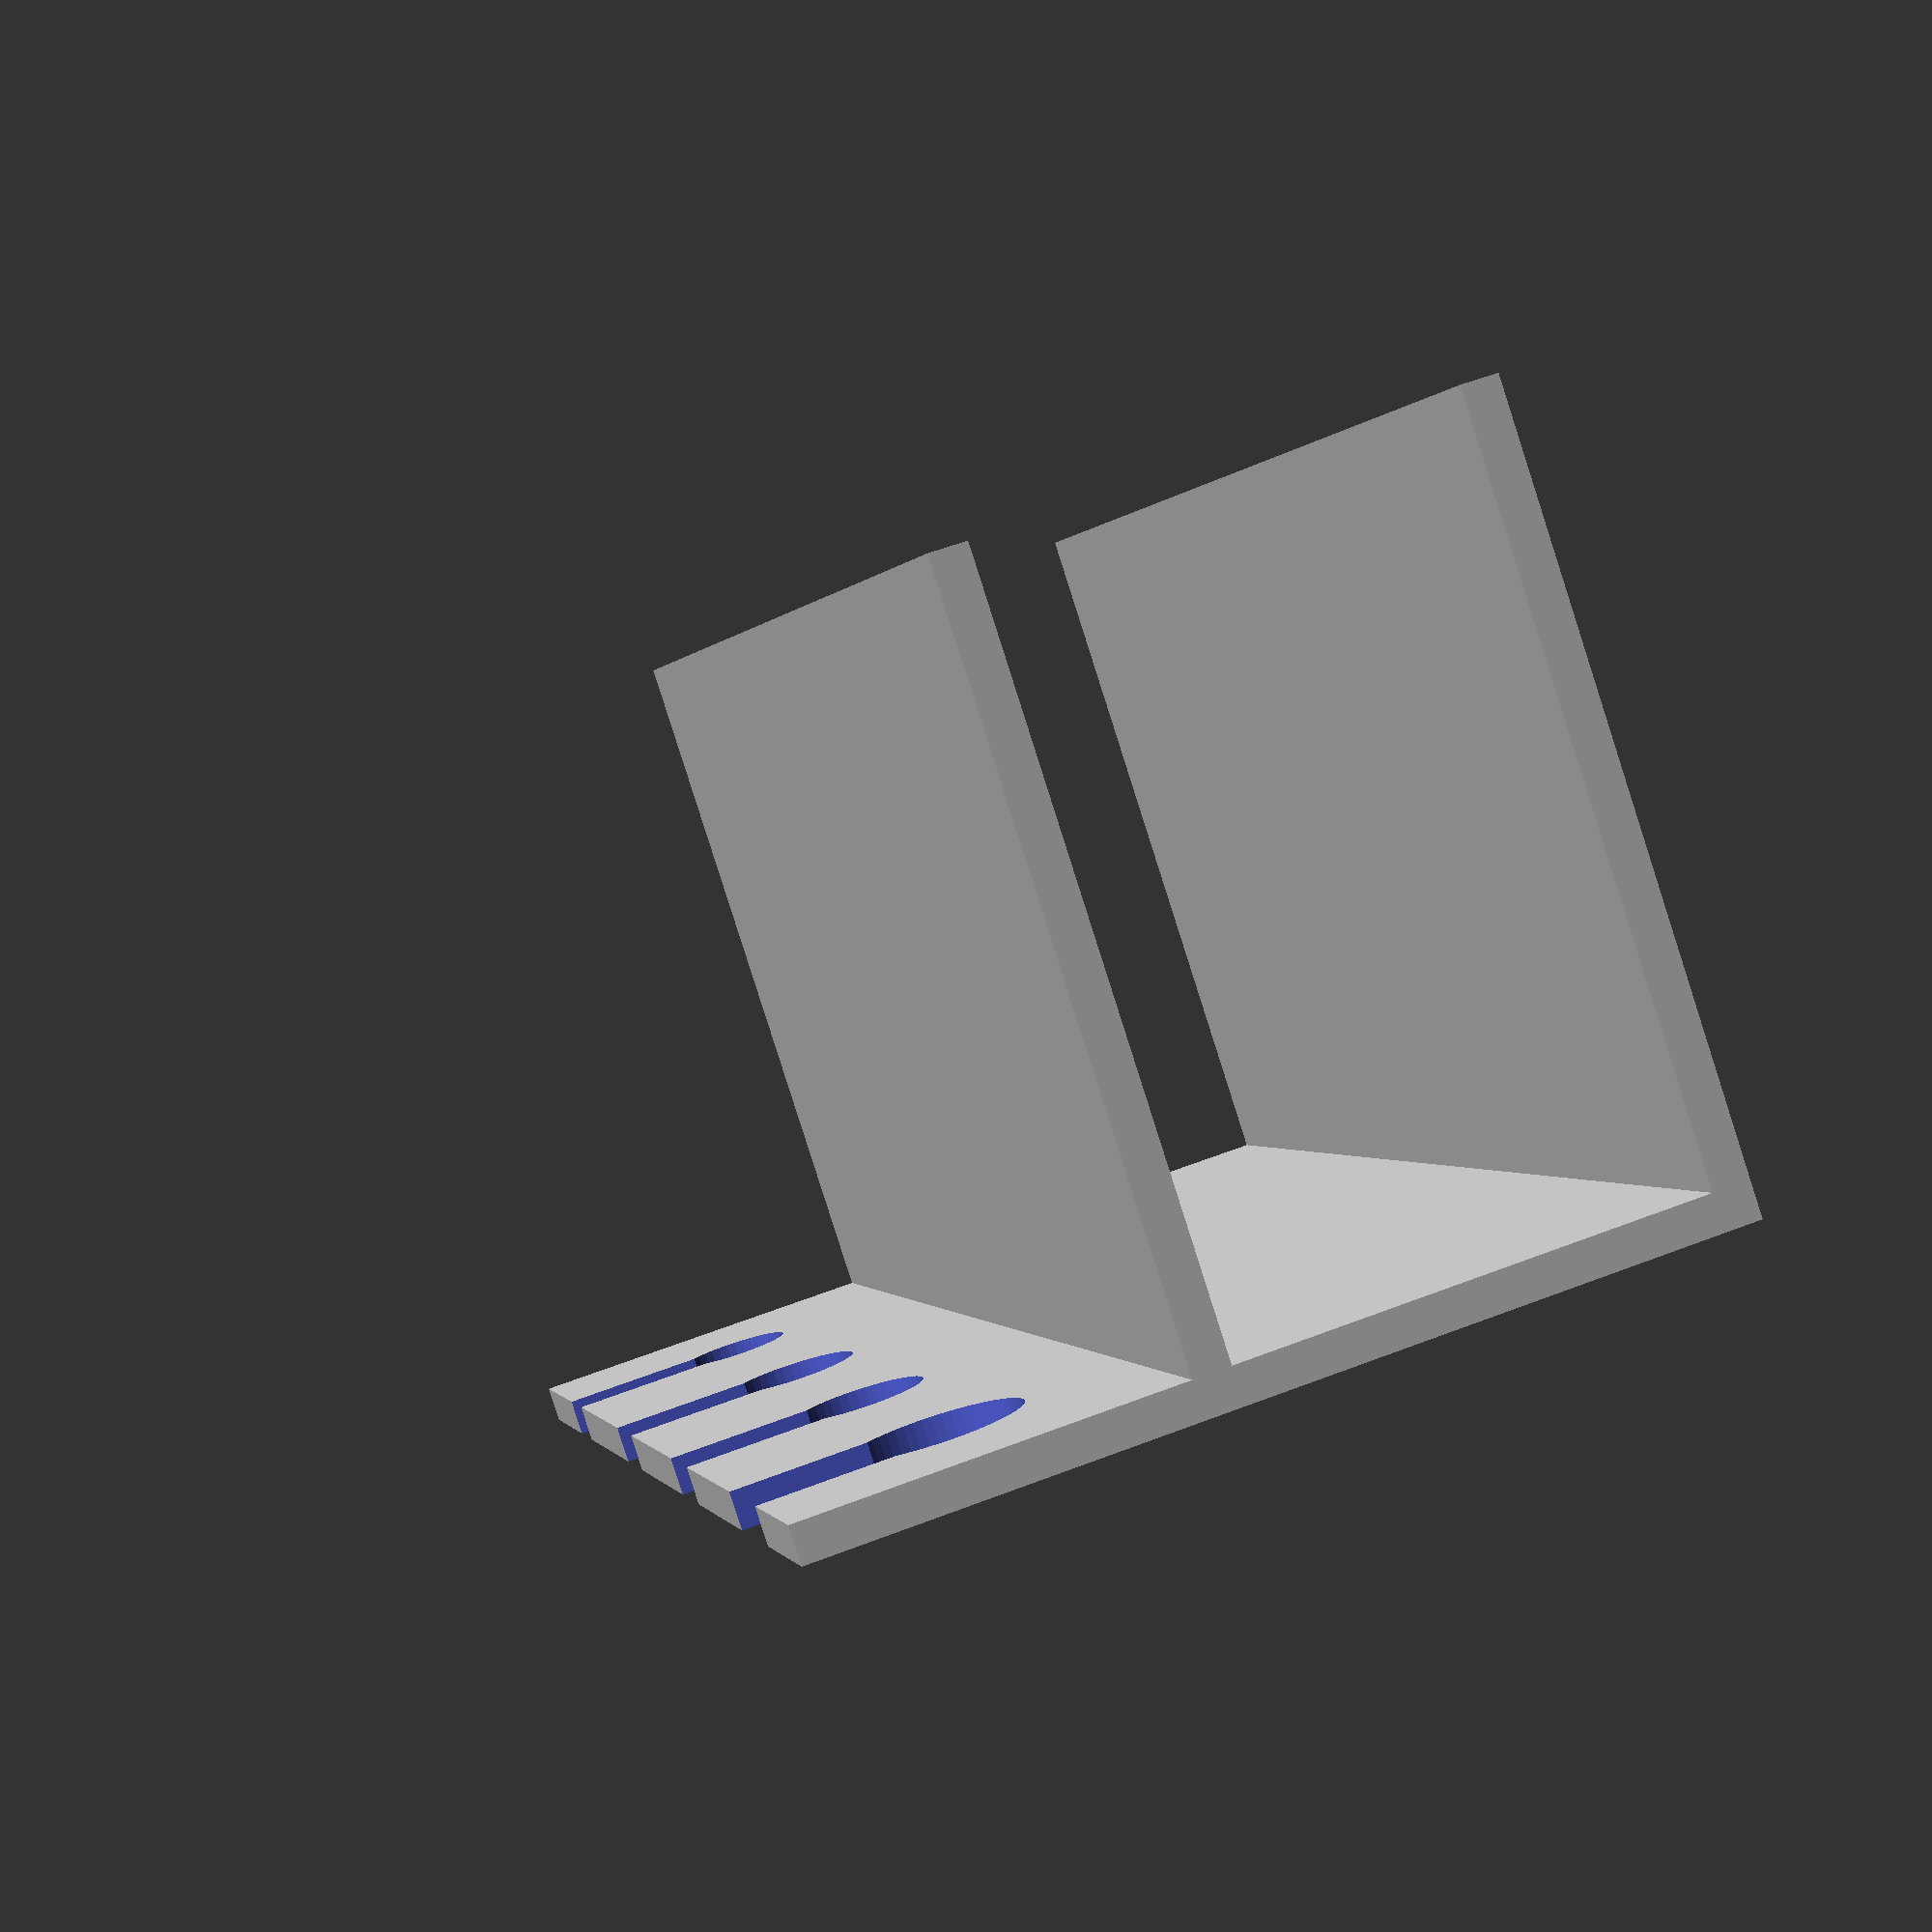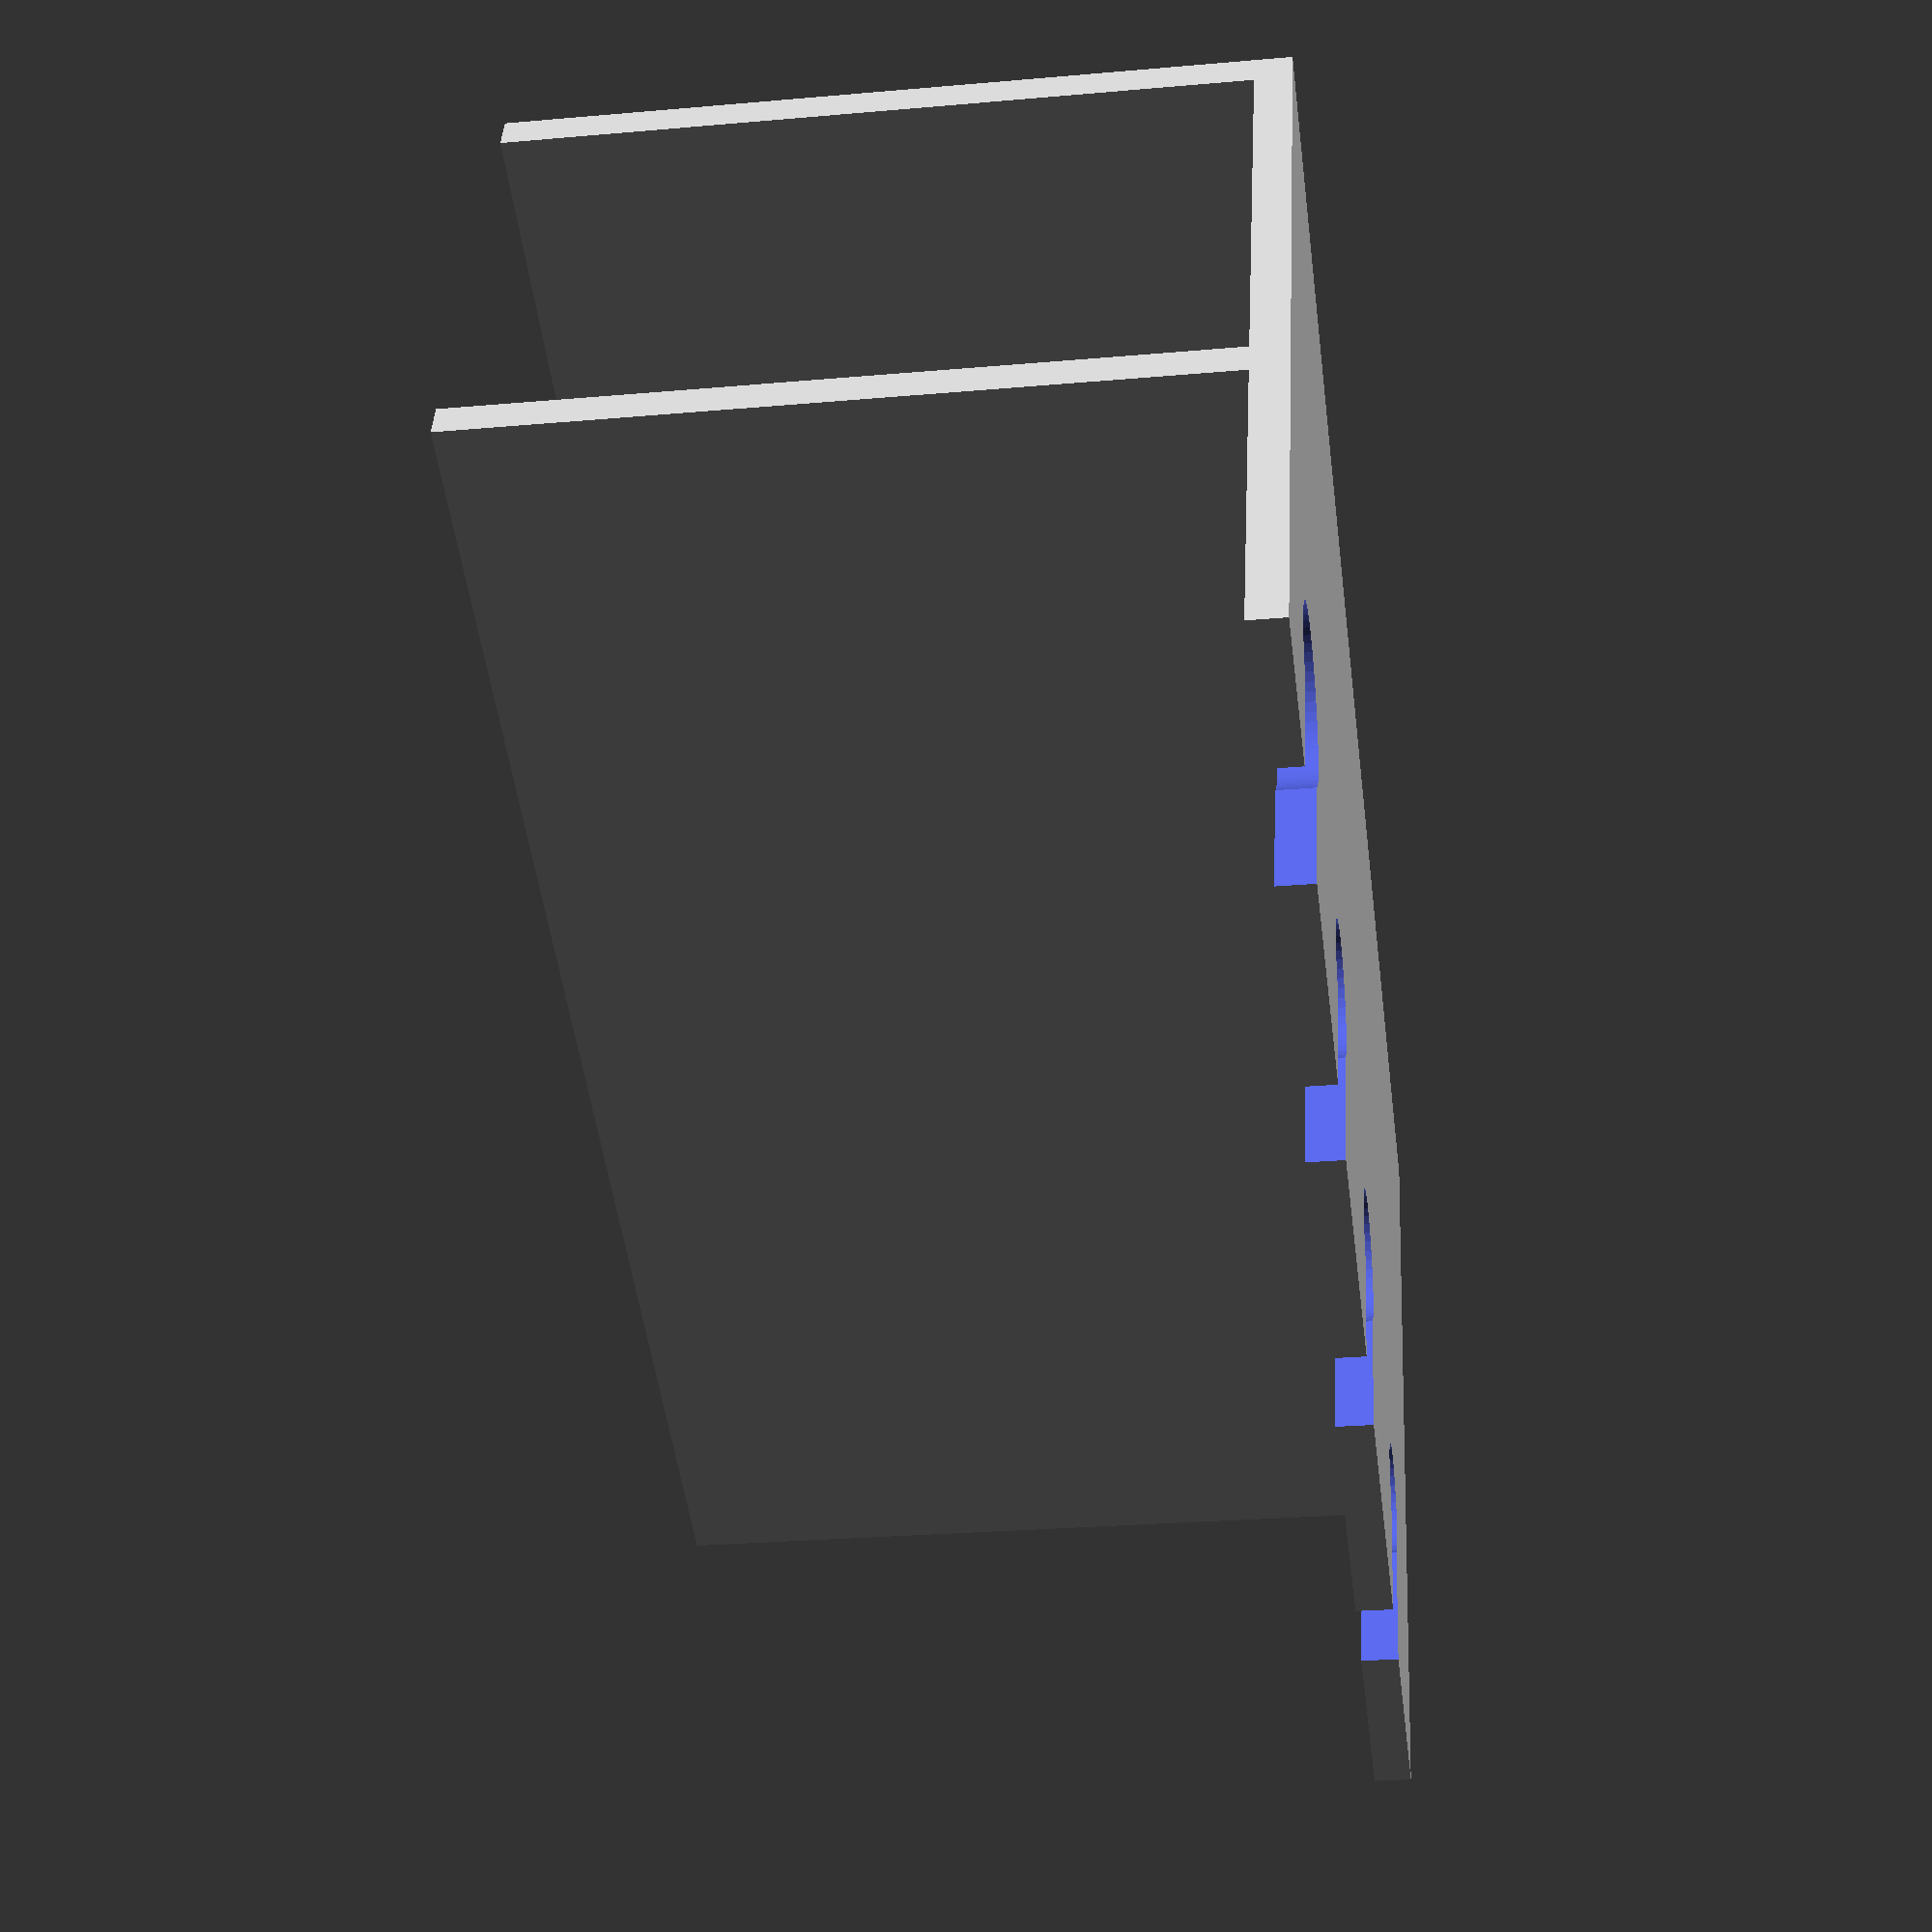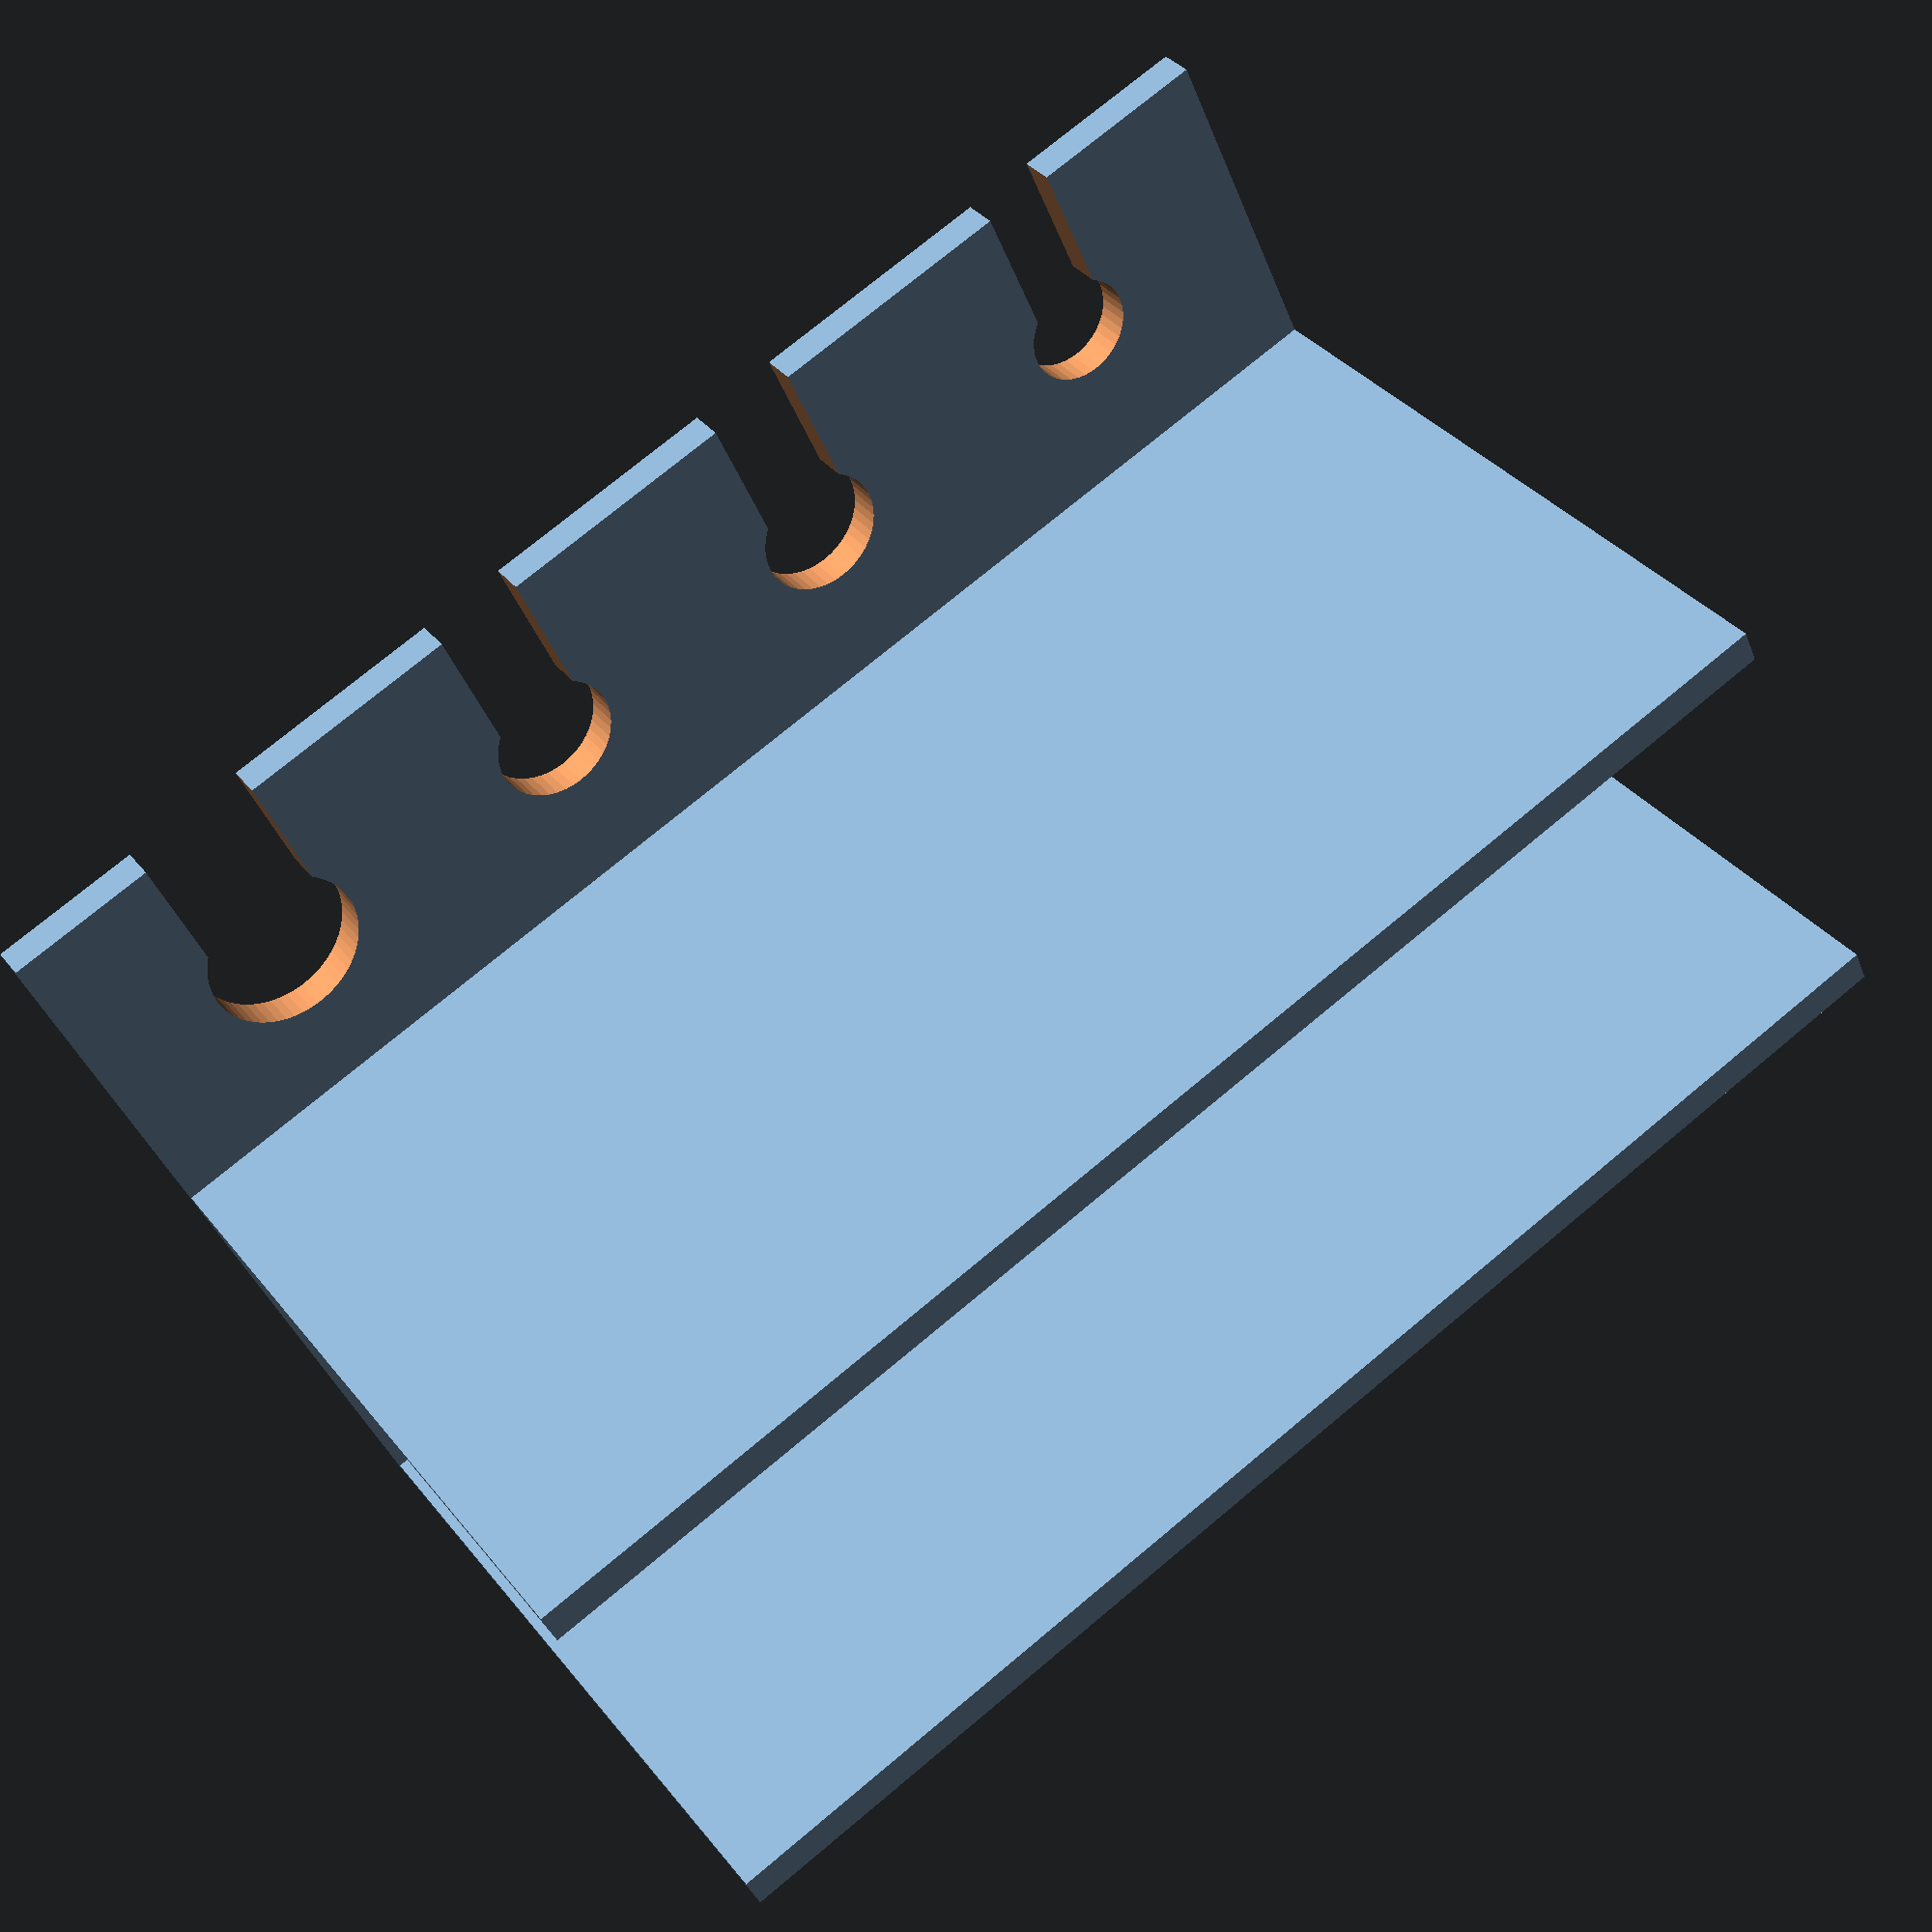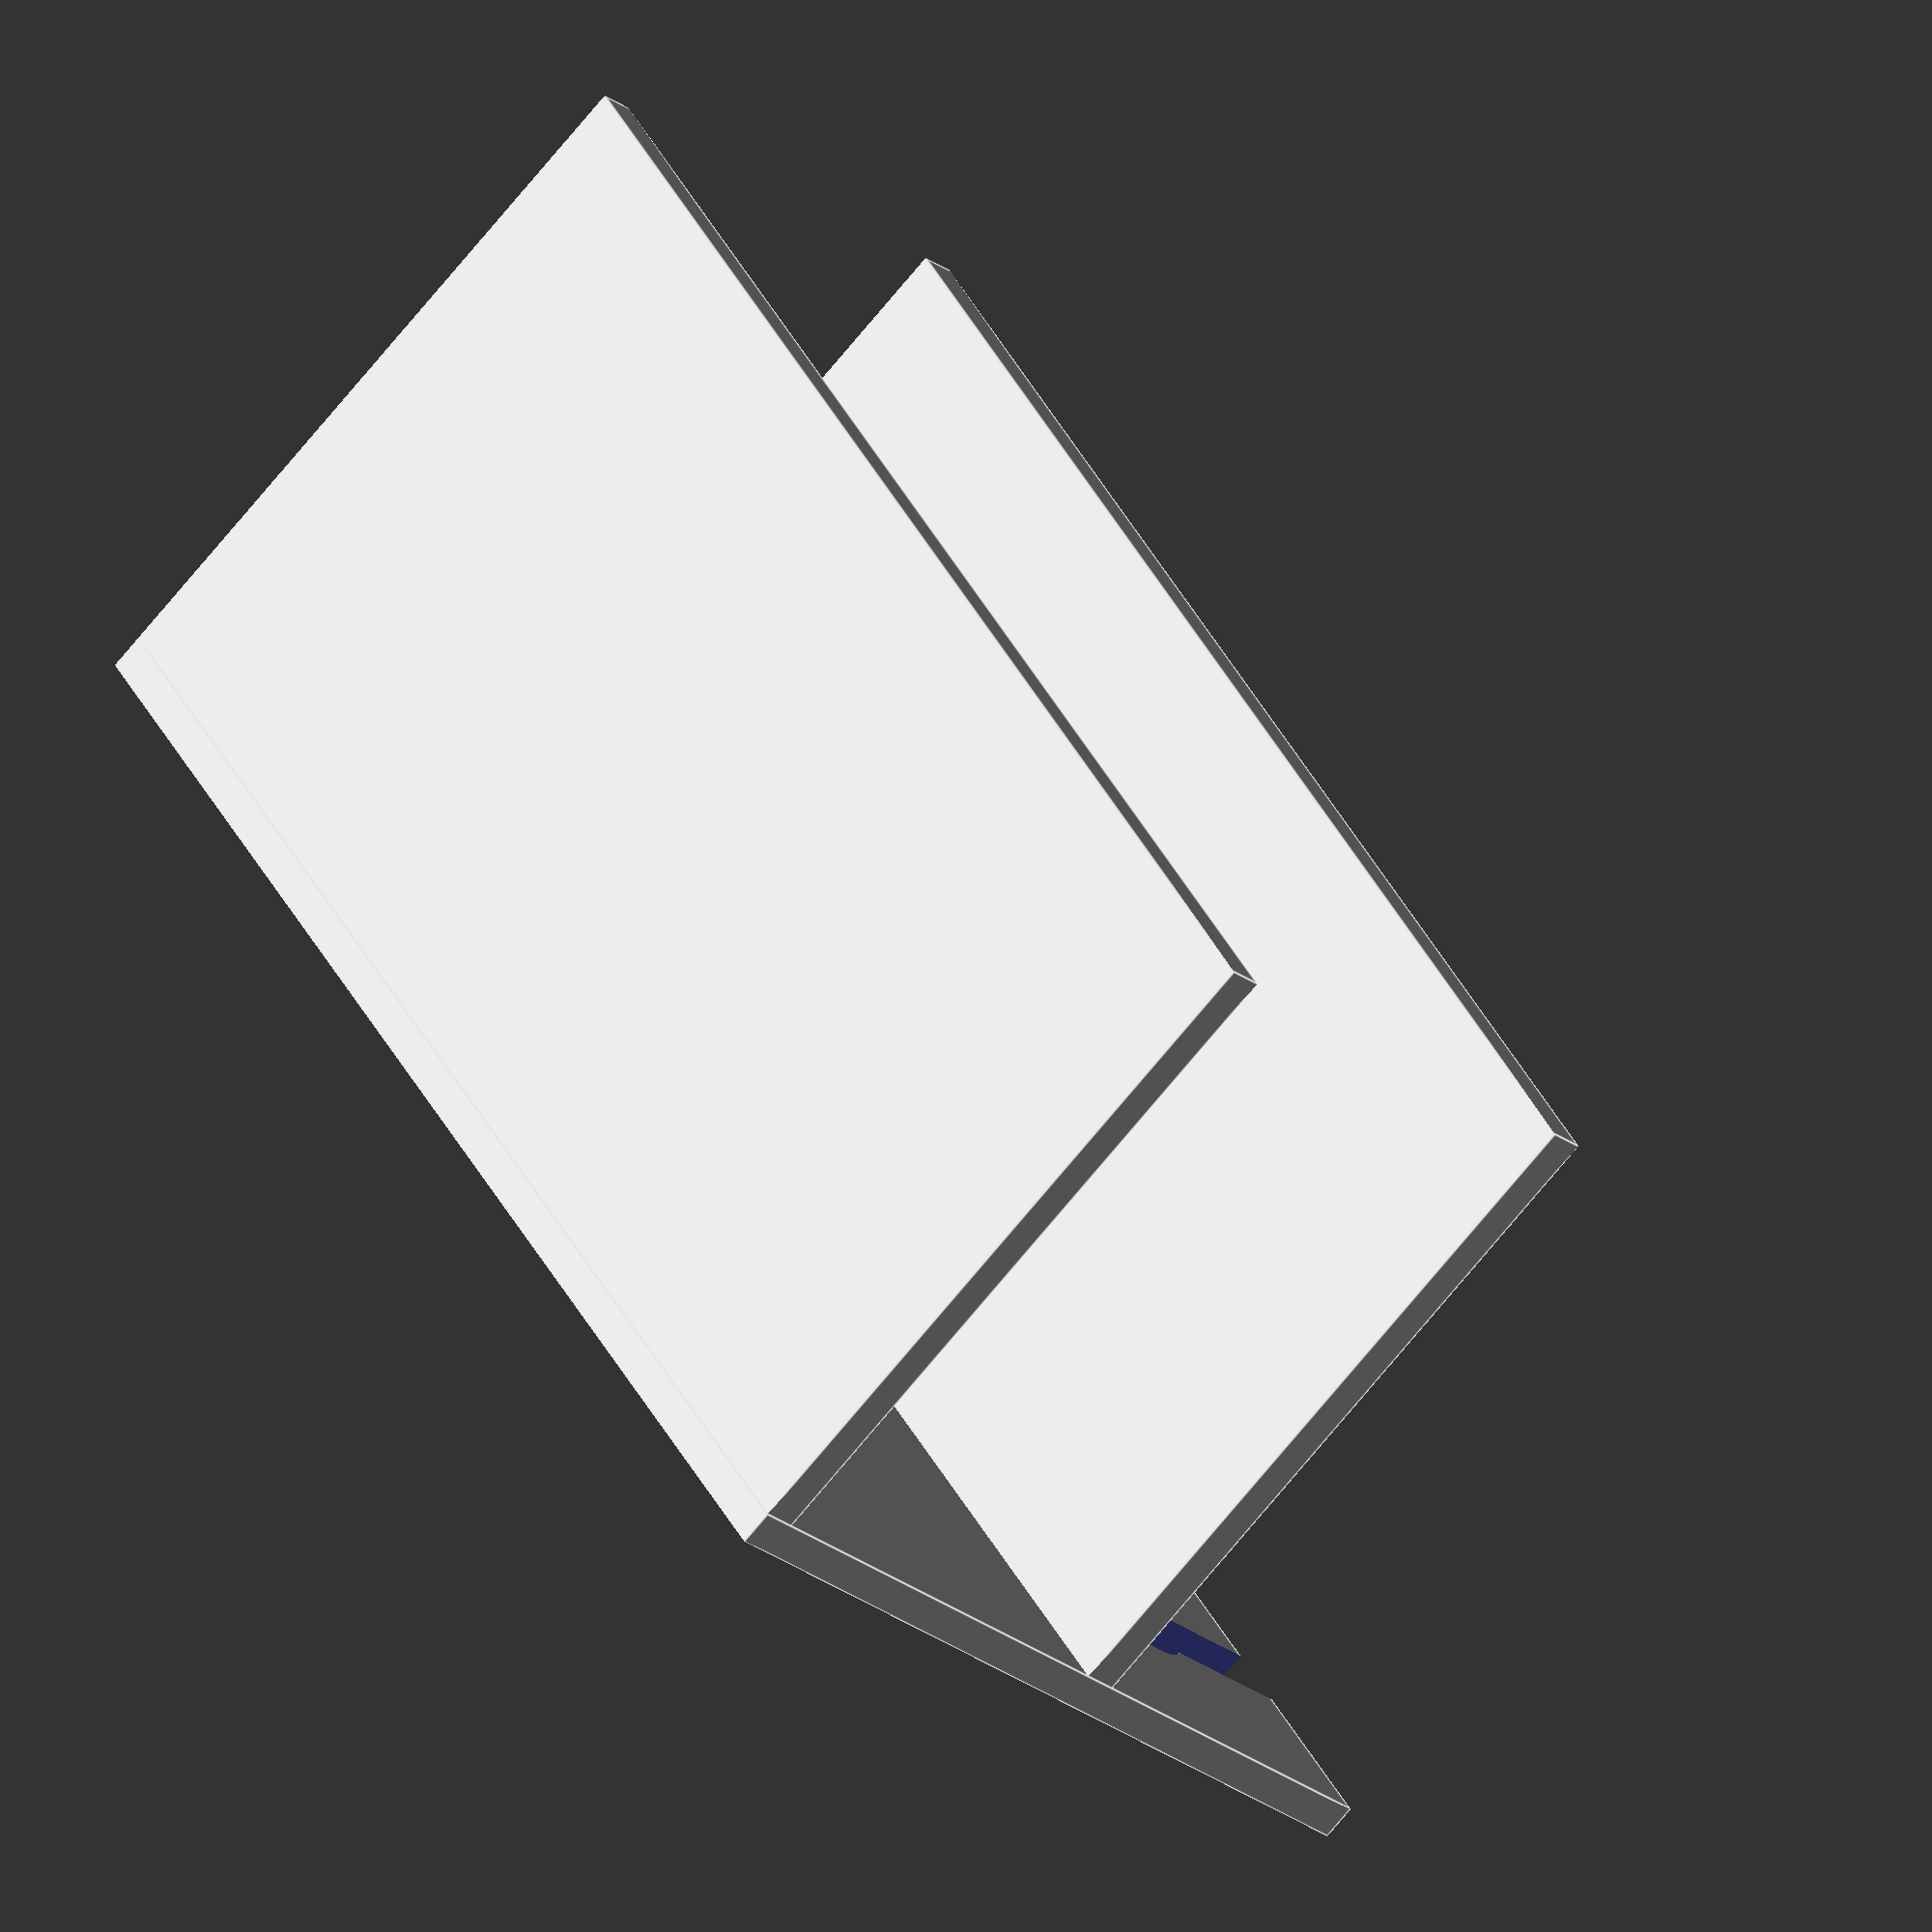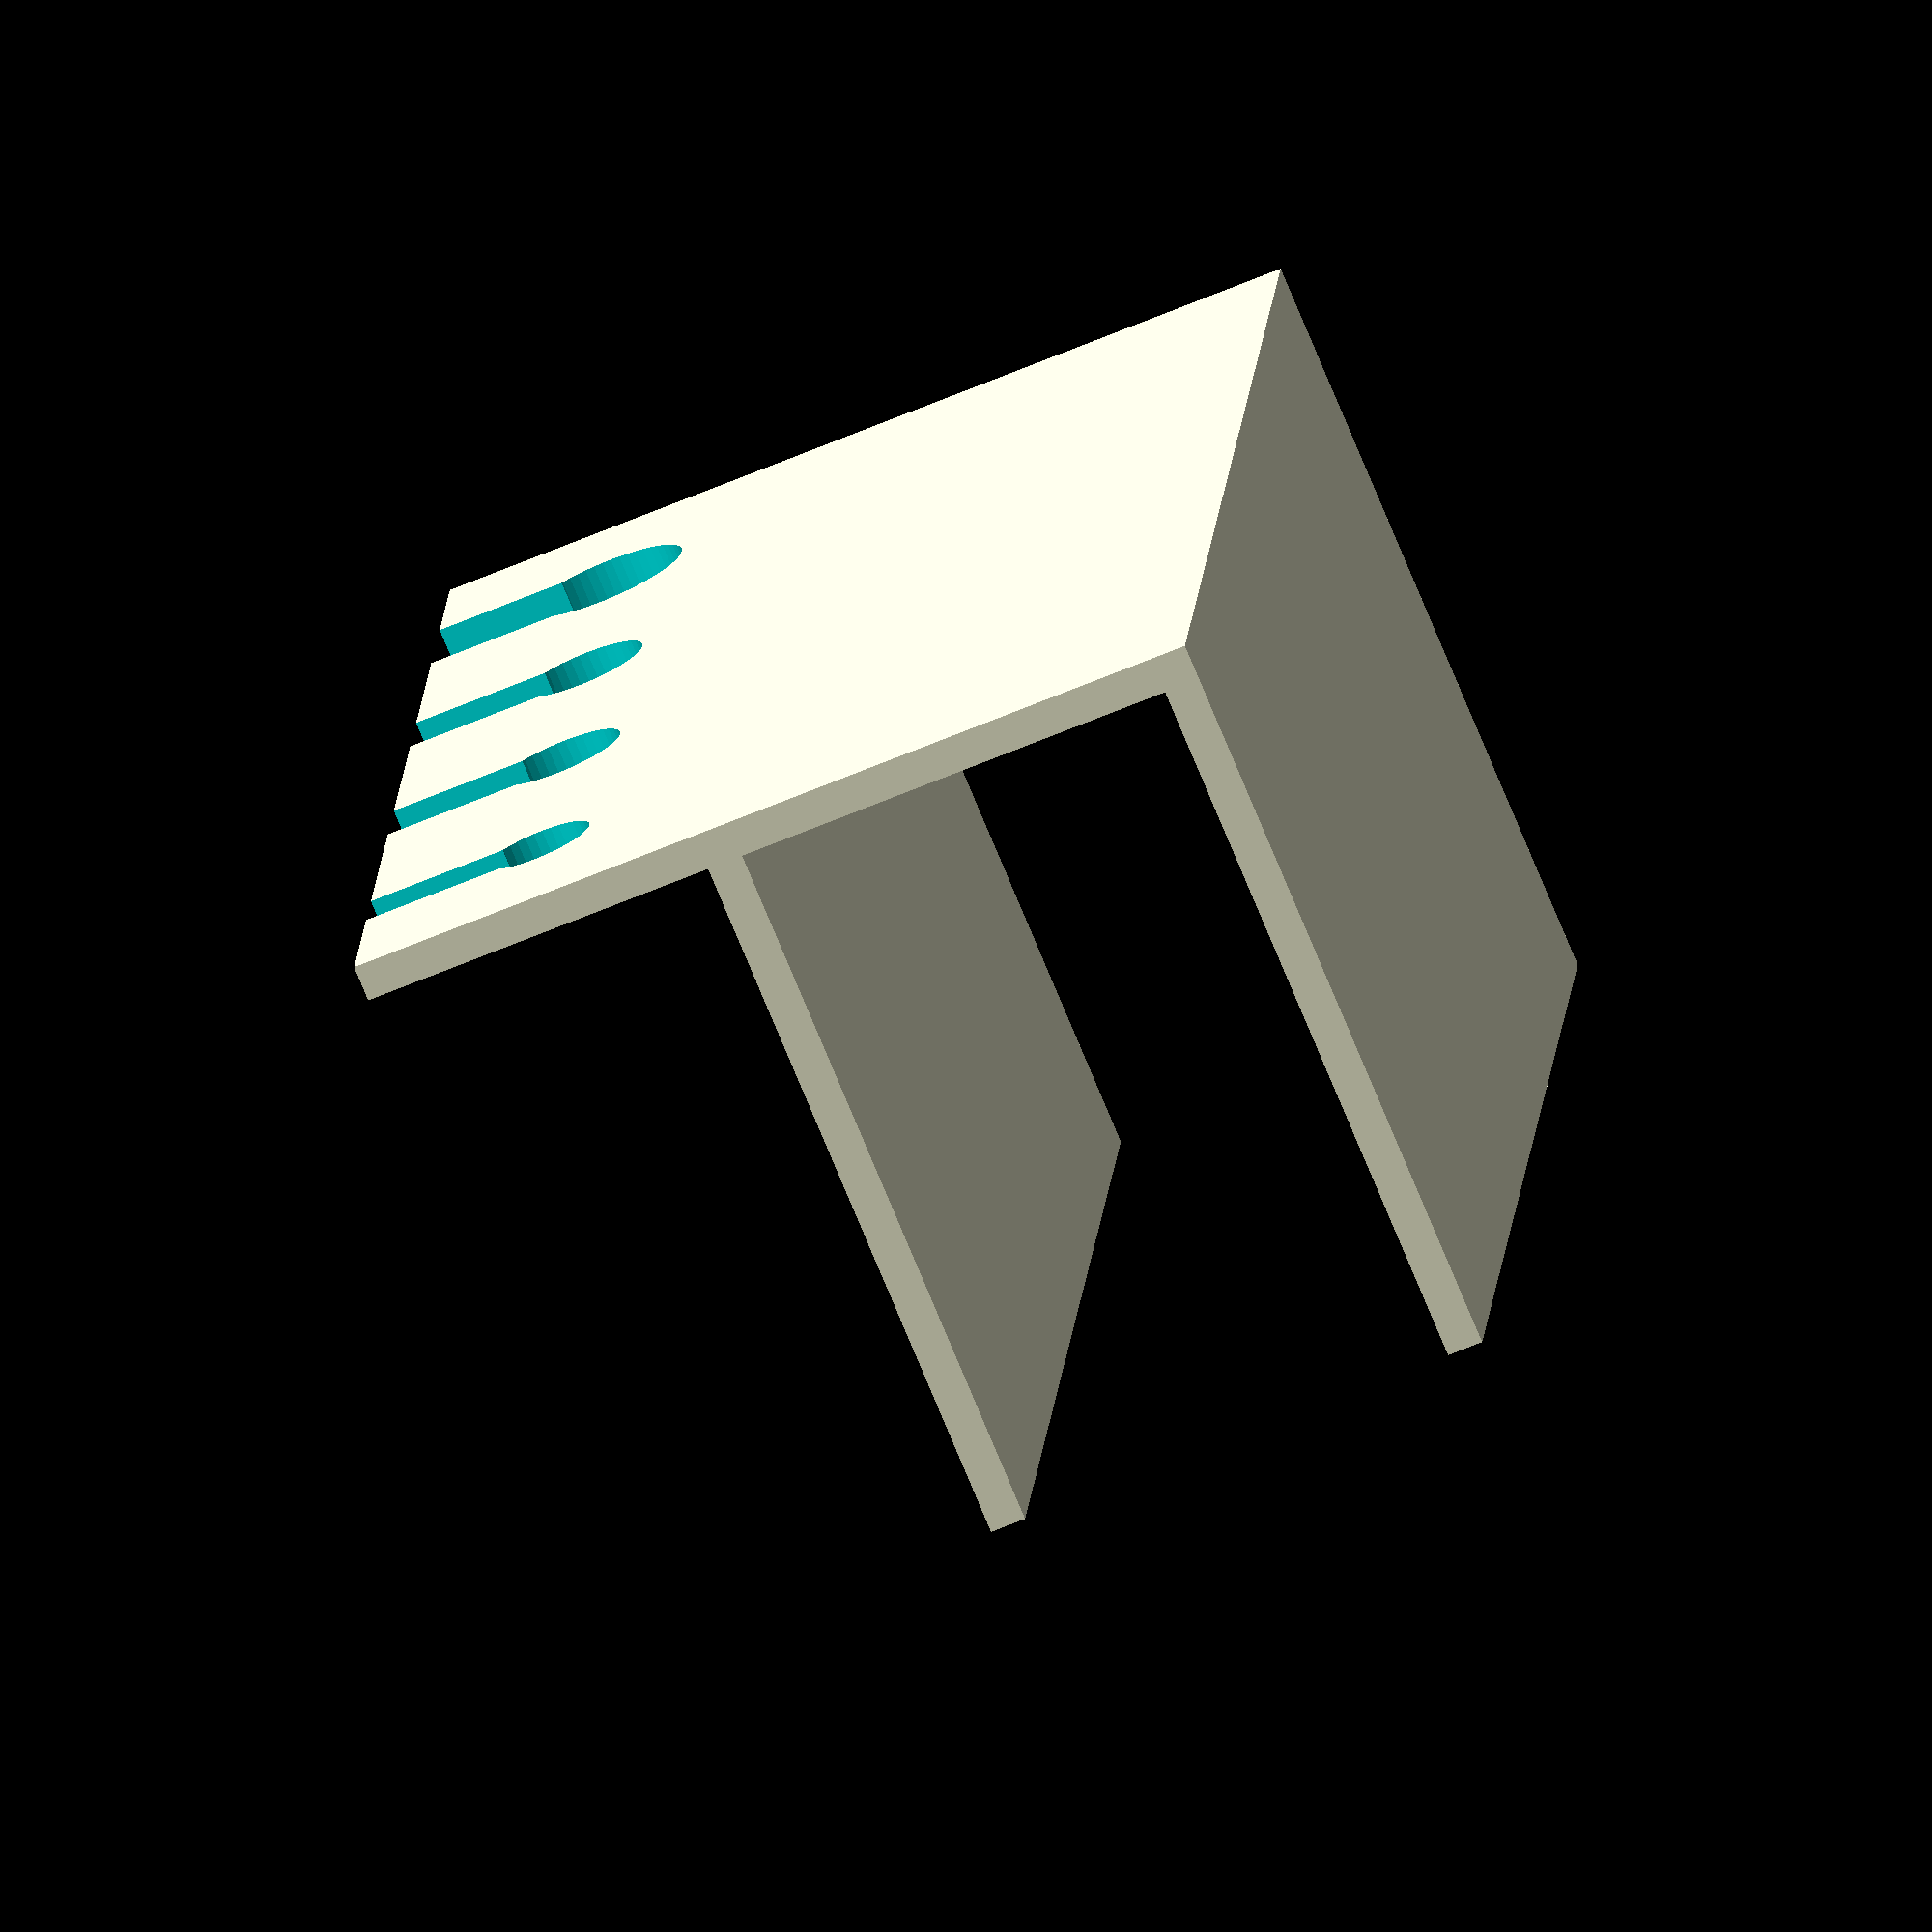
<openscad>
width = 80;
sideMargin = 12;
thickness = 2;
deskPlateThickness = 24.9;
grabDepth = 40;
holderHeight = 20;

cableDiameters = [7, 5, 5, 4];

$fa = 0.5;
$fs = 0.5;

module cableHole(cableDiameter) {
    radius = (cableDiameter + 2) / 2;
    holeDepth = holderHeight / 2;
    translate([0, thickness * 1.5, 2*thickness + deskPlateThickness + holderHeight - holeDepth])
    rotate([90, 0, 0]) {
        cylinder(thickness * 2, radius, radius);
    
        translate([-cableDiameter / 2, 0, 0])
        cube([cableDiameter, holeDepth + 1, thickness * 2]);
    }
}

difference() {
    cube([width, thickness, 2*thickness + deskPlateThickness + holderHeight]);
    
    spacing = (width - 2 * sideMargin) / (len(cableDiameters) - 1);
    start = width - sideMargin;
    
    for(index = [0 : len(cableDiameters) - 1]) {
        translate([start - spacing * index, 0, 0]) cableHole(cableDiameters[index]);
    }
}

translate([0, thickness, 0])
cube([width, grabDepth, thickness]);

translate([0, thickness, thickness + deskPlateThickness])
cube([width, grabDepth, thickness]);
</openscad>
<views>
elev=304.1 azim=305.7 roll=67.9 proj=p view=wireframe
elev=319.2 azim=262.7 roll=3.1 proj=p view=wireframe
elev=221.2 azim=324.9 roll=159.9 proj=p view=solid
elev=25.4 azim=304.0 roll=220.3 proj=o view=edges
elev=246.3 azim=80.4 roll=67.1 proj=o view=wireframe
</views>
